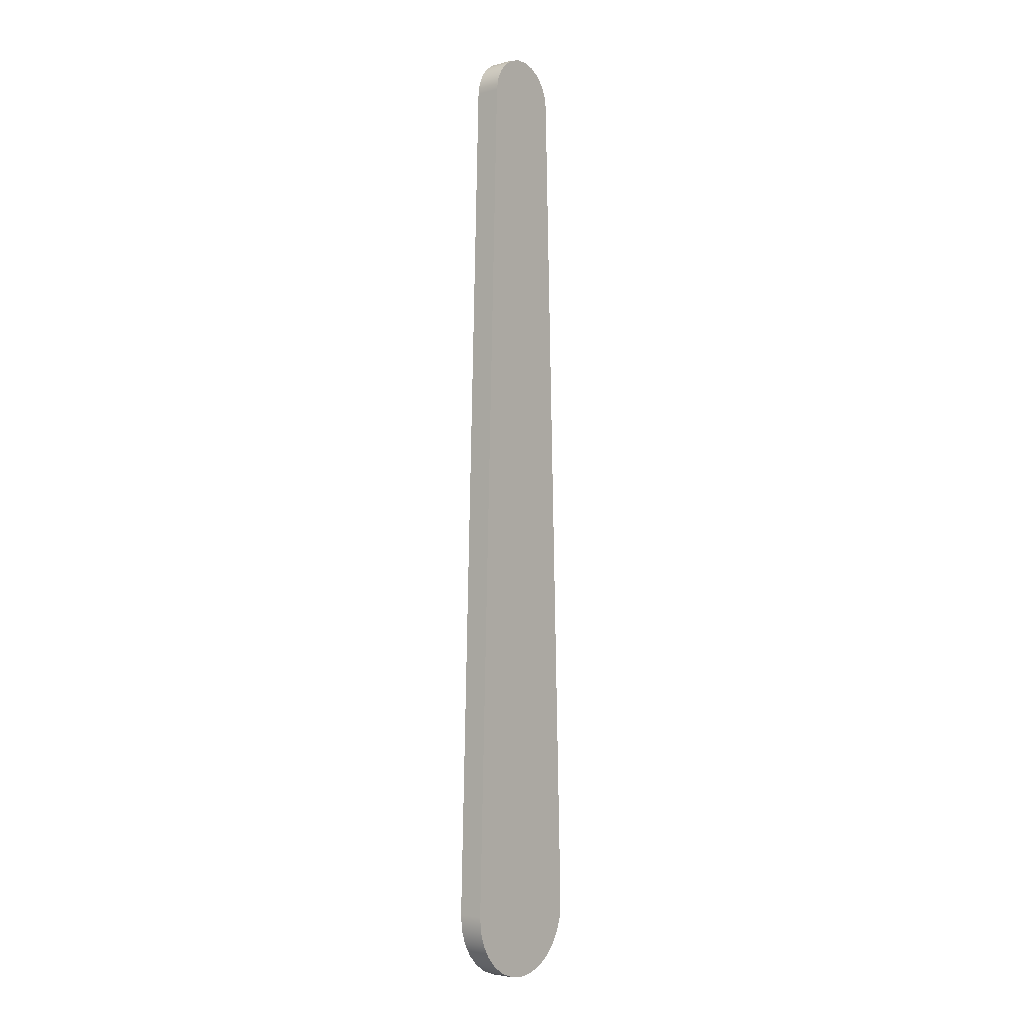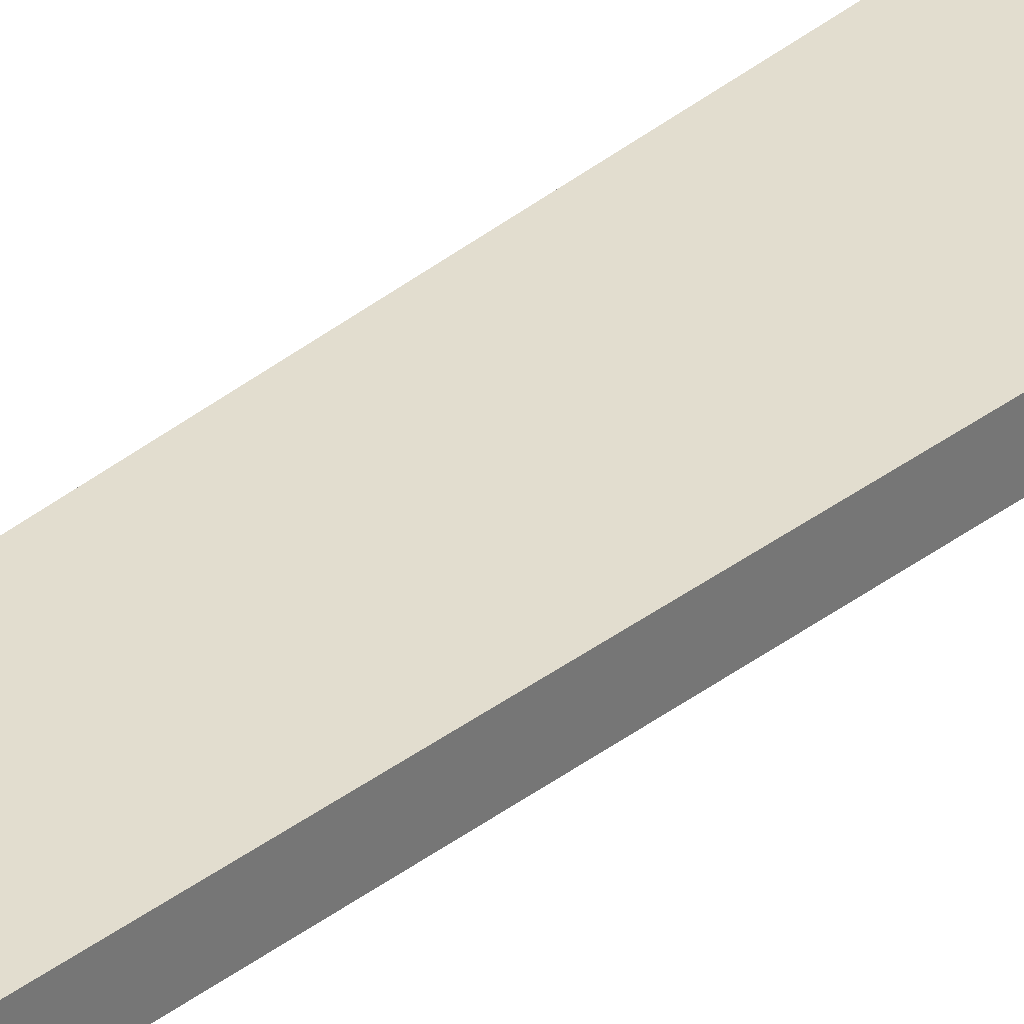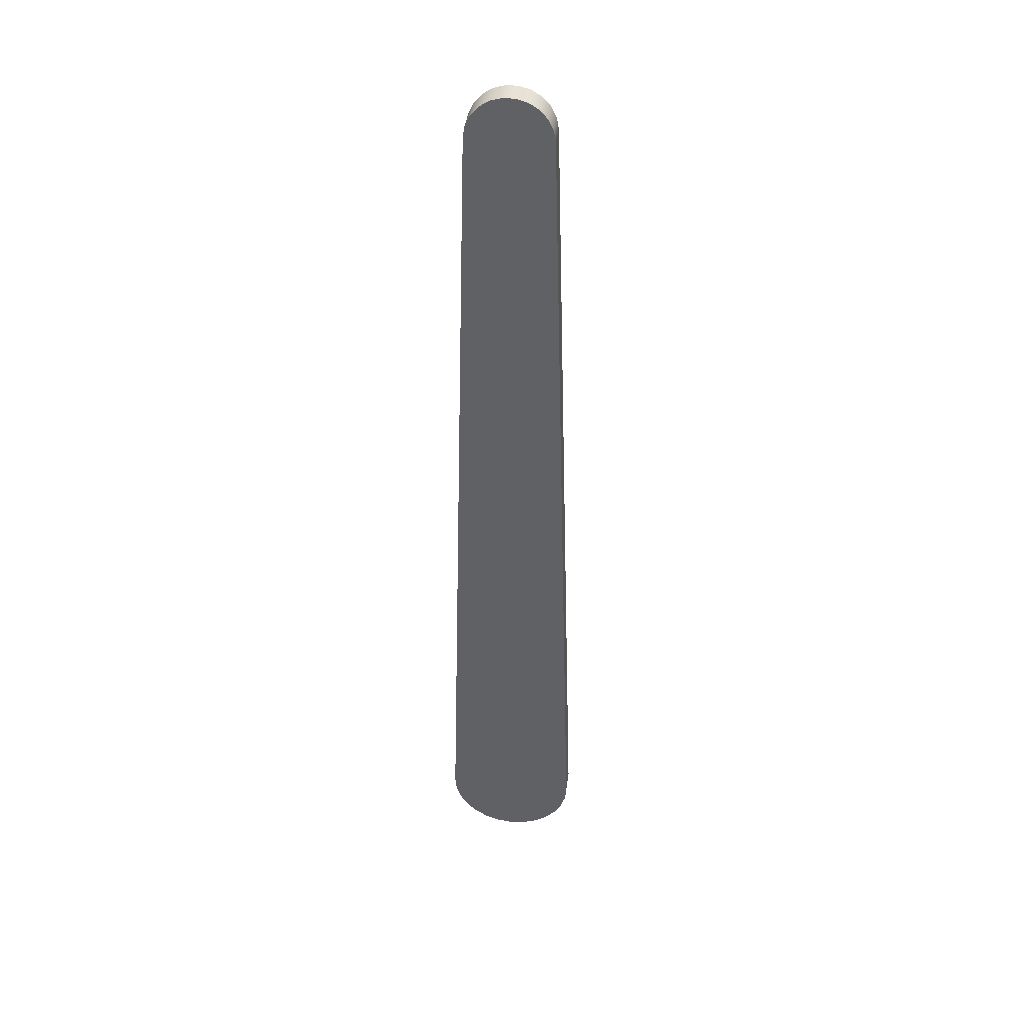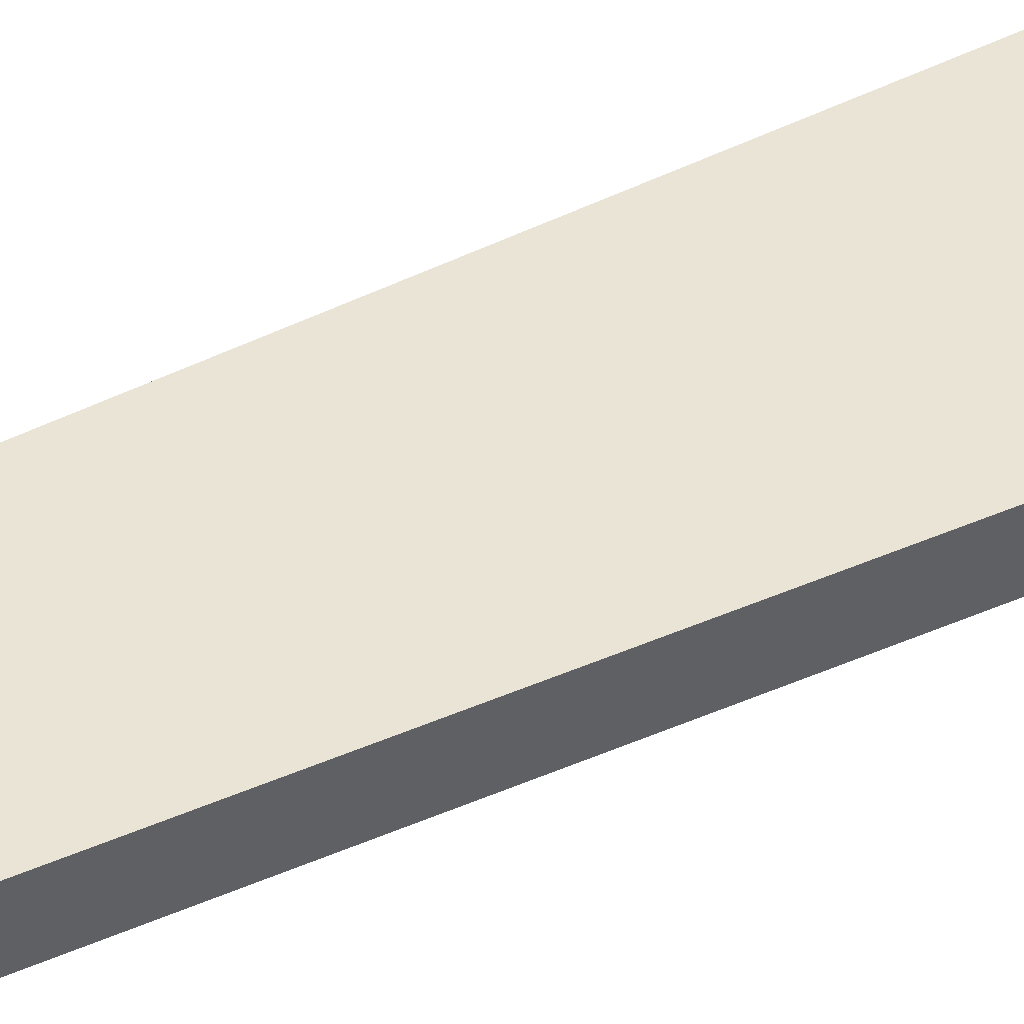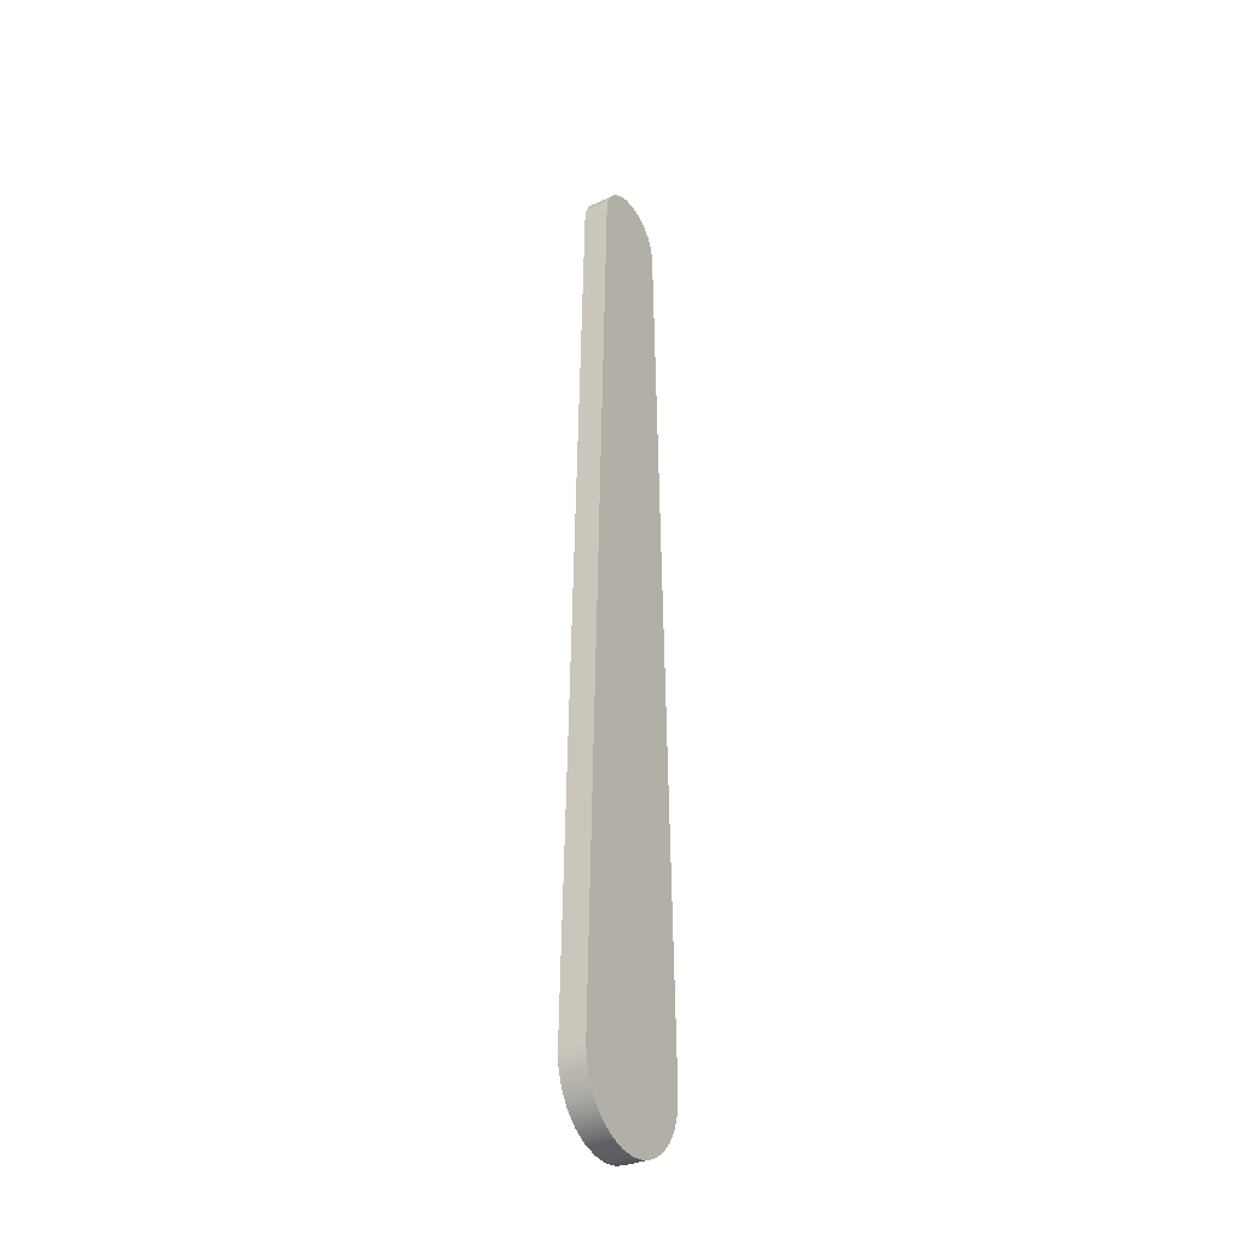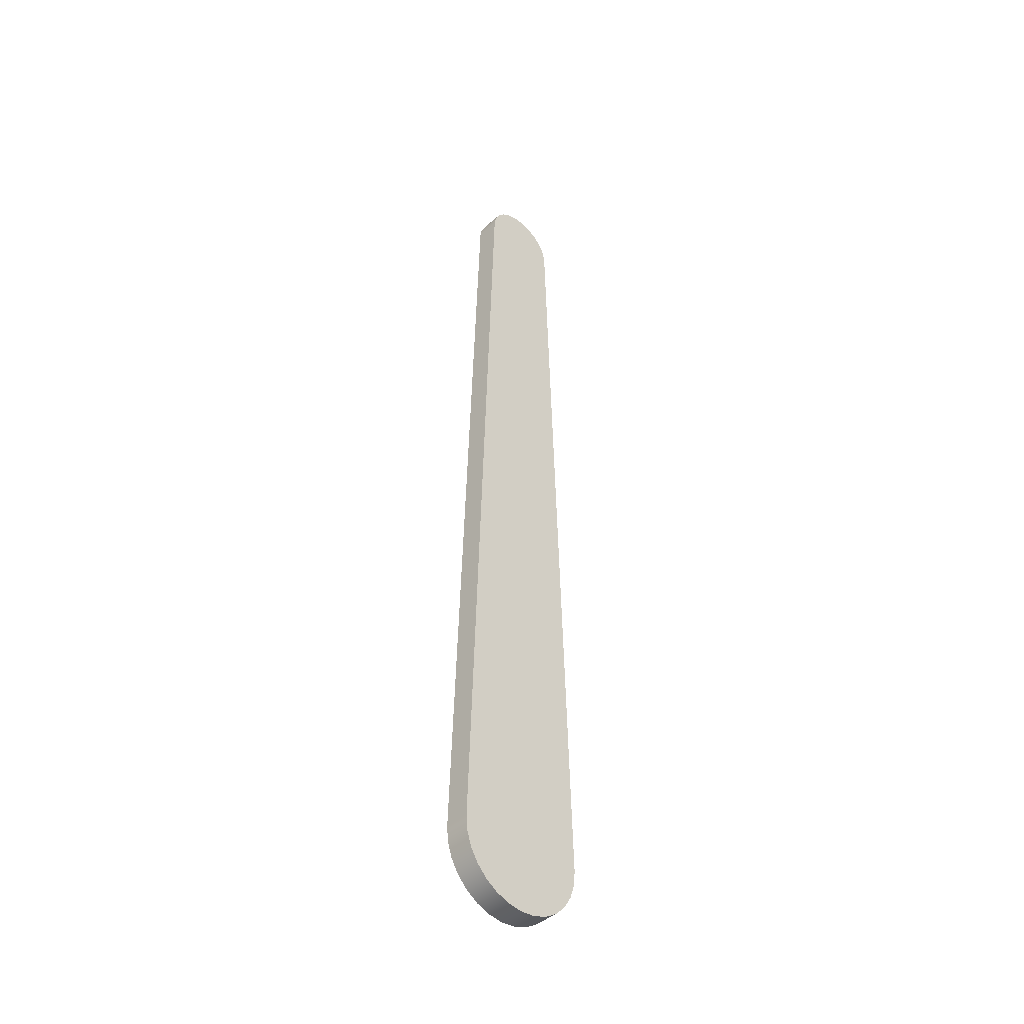
<metadata>
{"format":"obj","ext":"obj","renderer":"f3d","projection":"perspective","resolution":1024,"background":"white","views":[{"elev":-3.7,"azim":-51.4,"up":"+Y"},{"elev":34.8,"azim":-137.1,"up":"+Z"},{"elev":39.7,"azim":-172.7,"up":"+Y"},{"elev":43.9,"azim":-119.3,"up":"+Z"},{"elev":-32.4,"azim":122.1,"up":"+Y"},{"elev":-42.9,"azim":-43.7,"up":"+Y"}]}
</metadata>
<code>
v 0.3998 0.01133 0
v 0.2554 5.107 0
v 0.2554 5.107 0.15
v 0.3998 0.01133 0.15
v -0.3998 0.0122 0
v -0.3922 -0.07872 0
v -0.3641 -0.1655 0
v -0.3171 -0.2438 0
v -0.2537 -0.3093 0
v -0.177 -0.3587 0
v -0.09107 -0.3895 0
v -0.0004351 -0.4 0
v 0.09022 -0.3897 0
v 0.1762 -0.3591 0
v 0.253 -0.3098 0
v 0.3166 -0.2444 0
v 0.3638 -0.1663 0
v 0.392 -0.07957 0
v 0.3998 0.01133 0
v 0.3998 0.01133 0.15
v 0.392 -0.07957 0.15
v 0.3638 -0.1663 0.15
v 0.3166 -0.2444 0.15
v 0.253 -0.3098 0.15
v 0.1762 -0.3591 0.15
v 0.09022 -0.3897 0.15
v -0.0004351 -0.4 0.15
v -0.09107 -0.3895 0.15
v -0.177 -0.3587 0.15
v -0.2537 -0.3093 0.15
v -0.3171 -0.2438 0.15
v -0.3641 -0.1655 0.15
v -0.3922 -0.07872 0.15
v -0.3998 0.0122 0.15
v -0.2443 5.108 0
v -0.3998 0.0122 0
v -0.3998 0.0122 0.15
v -0.2443 5.108 0.15
v 0.2554 5.107 0
v 0.2437 5.176 0
v 0.2134 5.239 0
v 0.1669 5.291 0
v 0.1078 5.328 0
v 0.04073 5.348 0
v -0.0291 5.348 0
v -0.09623 5.328 0
v -0.1554 5.291 0
v -0.202 5.239 0
v -0.2325 5.176 0
v -0.2443 5.108 0
v -0.2443 5.108 0.15
v -0.2325 5.176 0.15
v -0.202 5.239 0.15
v -0.1554 5.291 0.15
v -0.09623 5.328 0.15
v -0.0291 5.348 0.15
v 0.04073 5.348 0.15
v 0.1078 5.328 0.15
v 0.1669 5.291 0.15
v 0.2134 5.239 0.15
v 0.2437 5.176 0.15
v 0.2554 5.107 0.15
v 0.2554 5.107 0.15
v 0.2437 5.176 0.15
v 0.2134 5.239 0.15
v 0.1669 5.291 0.15
v 0.1078 5.328 0.15
v 0.04073 5.348 0.15
v -0.0291 5.348 0.15
v -0.09623 5.328 0.15
v -0.1554 5.291 0.15
v -0.202 5.239 0.15
v -0.2325 5.176 0.15
v -0.2443 5.108 0.15
v -0.3998 0.0122 0.15
v -0.3922 -0.07872 0.15
v -0.3641 -0.1655 0.15
v -0.3171 -0.2438 0.15
v -0.2537 -0.3093 0.15
v -0.177 -0.3587 0.15
v -0.09107 -0.3895 0.15
v -0.0004351 -0.4 0.15
v 0.09022 -0.3897 0.15
v 0.1762 -0.3591 0.15
v 0.253 -0.3098 0.15
v 0.3166 -0.2444 0.15
v 0.3638 -0.1663 0.15
v 0.392 -0.07957 0.15
v 0.3998 0.01133 0.15
v -0.2443 5.108 0
v -0.2325 5.176 0
v -0.202 5.239 0
v -0.1554 5.291 0
v -0.09623 5.328 0
v -0.0291 5.348 0
v 0.04073 5.348 0
v 0.1078 5.328 0
v 0.1669 5.291 0
v 0.2134 5.239 0
v 0.2437 5.176 0
v 0.2554 5.107 0
v 0.3998 0.01133 0
v 0.392 -0.07957 0
v 0.3638 -0.1663 0
v 0.3166 -0.2444 0
v 0.253 -0.3098 0
v 0.1762 -0.3591 0
v 0.09022 -0.3897 0
v -0.0004351 -0.4 0
v -0.09107 -0.3895 0
v -0.177 -0.3587 0
v -0.2537 -0.3093 0
v -0.3171 -0.2438 0
v -0.3641 -0.1655 0
v -0.3922 -0.07872 0
v -0.3998 0.0122 0
g 0dd546d0-e375-11ea-94a8-54bf646e7e1f
f 1 2 4
f 4 2 3
g 0dd805ec-e375-11ea-9ec3-54bf646e7e1f
f 34 5 33
f 33 5 6
f 33 6 32
f 32 6 7
f 32 7 31
f 31 7 8
f 31 8 30
f 30 8 9
f 30 9 29
f 29 9 10
f 29 10 28
f 28 10 11
f 28 11 27
f 27 11 12
f 27 12 26
f 26 12 13
f 26 13 25
f 25 13 14
f 25 14 24
f 24 14 15
f 24 15 23
f 23 15 16
f 23 16 22
f 22 16 17
f 22 17 21
f 21 17 18
f 21 18 20
f 20 18 19
g 0ddac50c-e375-11ea-ac87-54bf646e7e1f
f 35 36 38
f 38 36 37
g 0ddd5d00-e375-11ea-8595-54bf646e7e1f
f 62 39 61
f 61 39 40
f 61 40 60
f 60 40 41
f 60 41 59
f 59 41 42
f 59 42 58
f 58 42 43
f 58 43 57
f 57 43 44
f 57 44 56
f 56 44 45
f 56 45 55
f 55 45 46
f 55 46 54
f 54 46 47
f 54 47 53
f 53 47 48
f 53 48 52
f 52 48 49
f 52 49 51
f 51 49 50
g 0de01c6e-e375-11ea-8c6a-54bf646e7e1f
f 64 65 63
f 63 65 66
f 63 66 67
f 67 68 63
f 63 68 69
f 63 69 89
f 89 69 74
f 89 74 83
f 83 74 82
f 82 74 81
f 81 74 75
f 81 75 80
f 80 75 79
f 79 75 78
f 78 75 77
f 77 75 76
f 69 70 74
f 74 70 71
f 74 71 72
f 72 73 74
f 83 84 89
f 89 84 85
f 89 85 86
f 86 87 89
f 89 87 88
g 0de413e4-e375-11ea-9217-54bf646e7e1f
f 91 92 90
f 90 92 93
f 90 93 94
f 94 95 90
f 90 95 102
f 90 102 108
f 108 102 107
f 107 102 106
f 106 102 105
f 105 102 104
f 104 102 103
f 102 95 101
f 101 95 96
f 101 96 97
f 97 98 101
f 101 98 99
f 101 99 100
f 108 109 90
f 90 109 110
f 90 110 116
f 116 110 111
f 116 111 112
f 112 113 116
f 116 113 114
f 116 114 115

</code>
